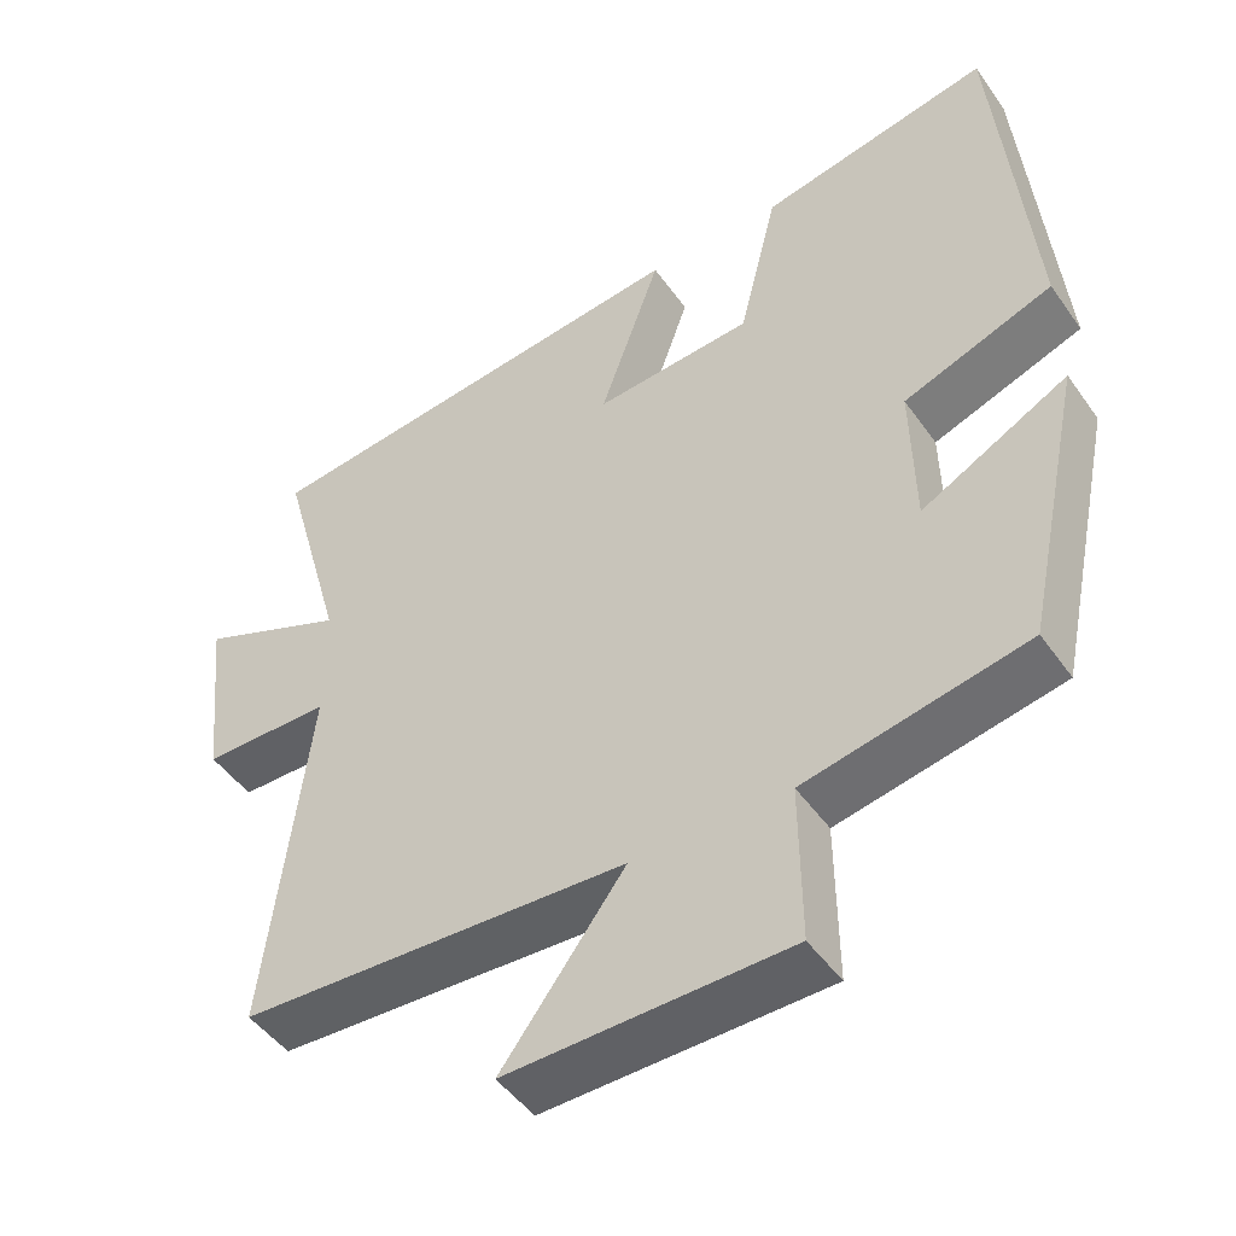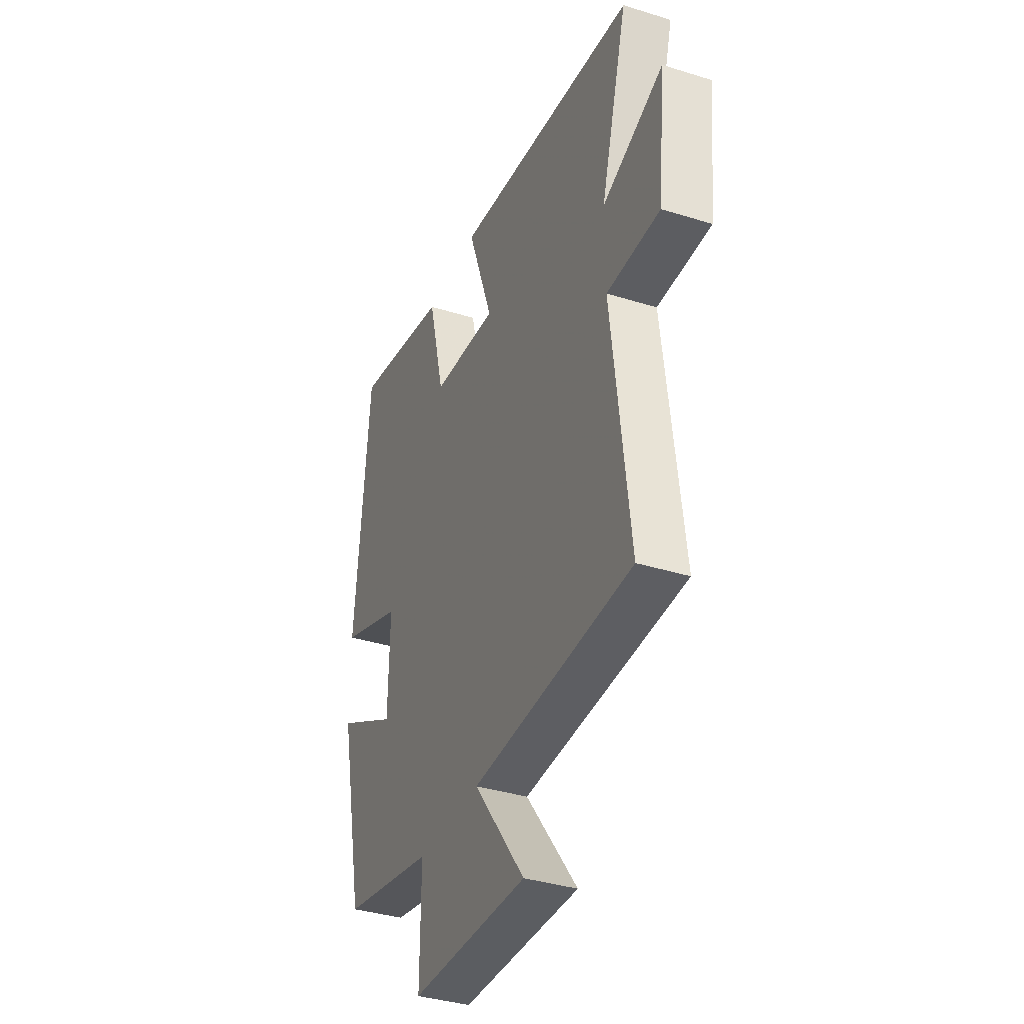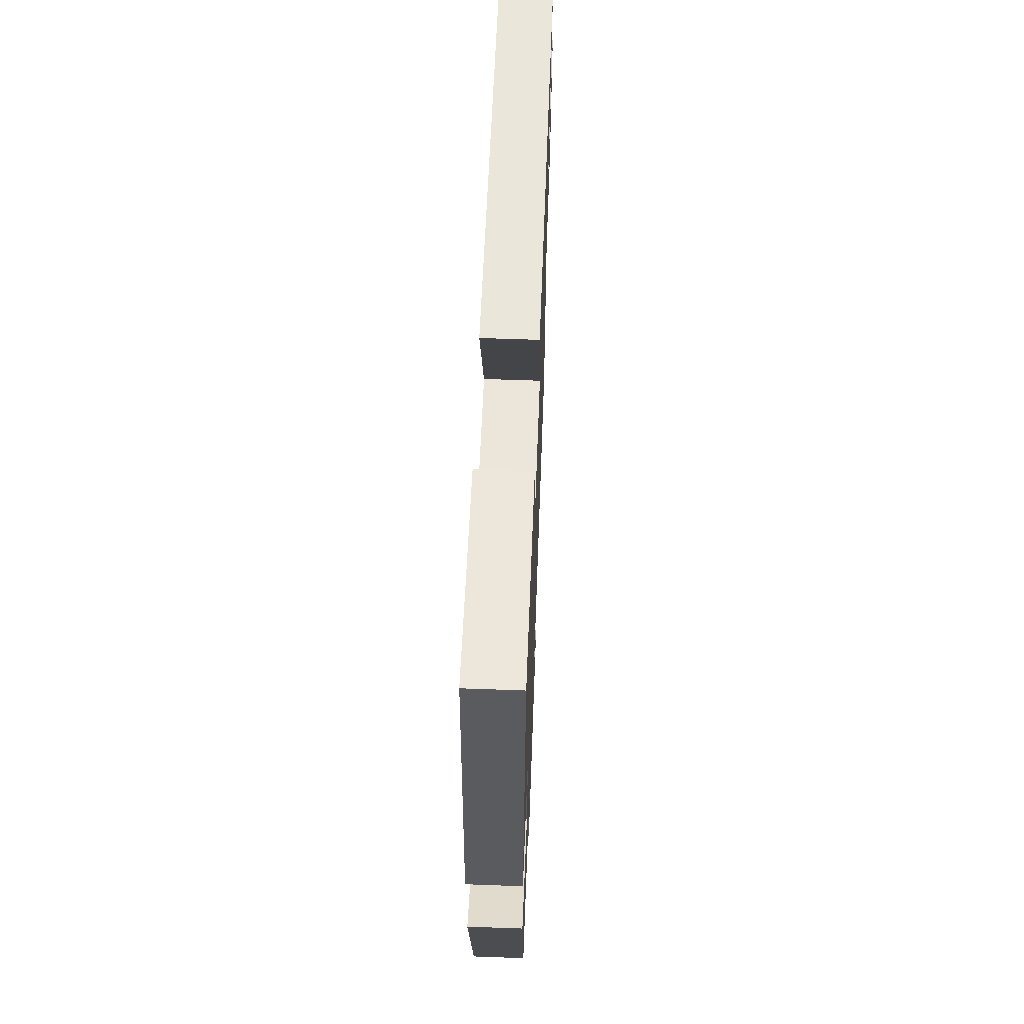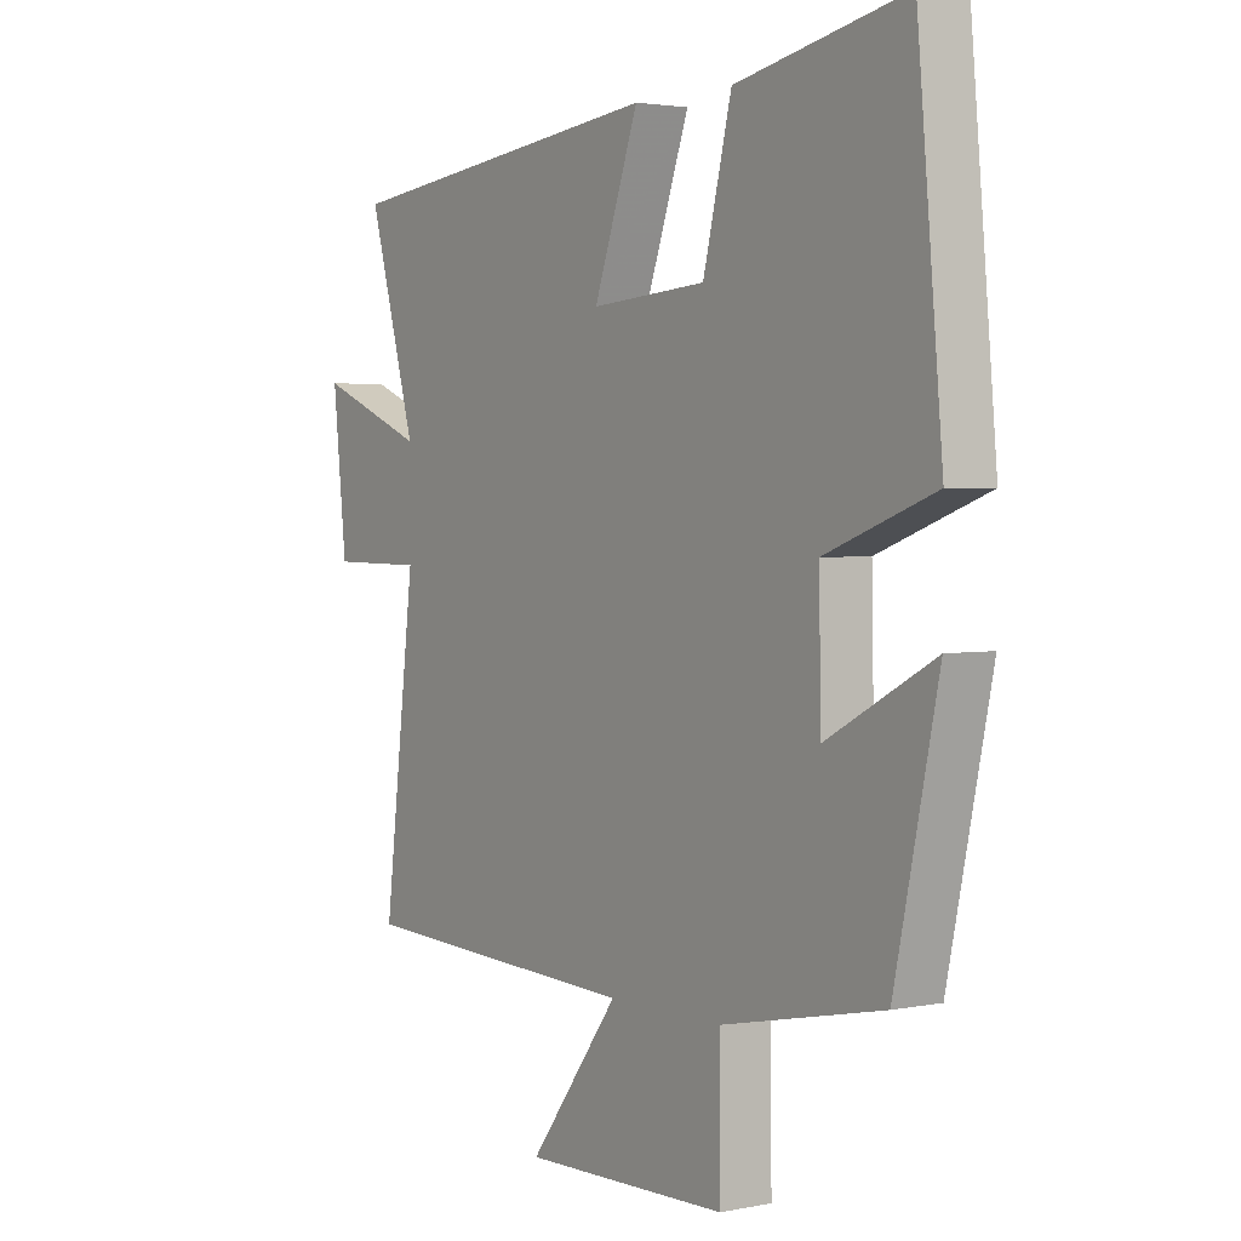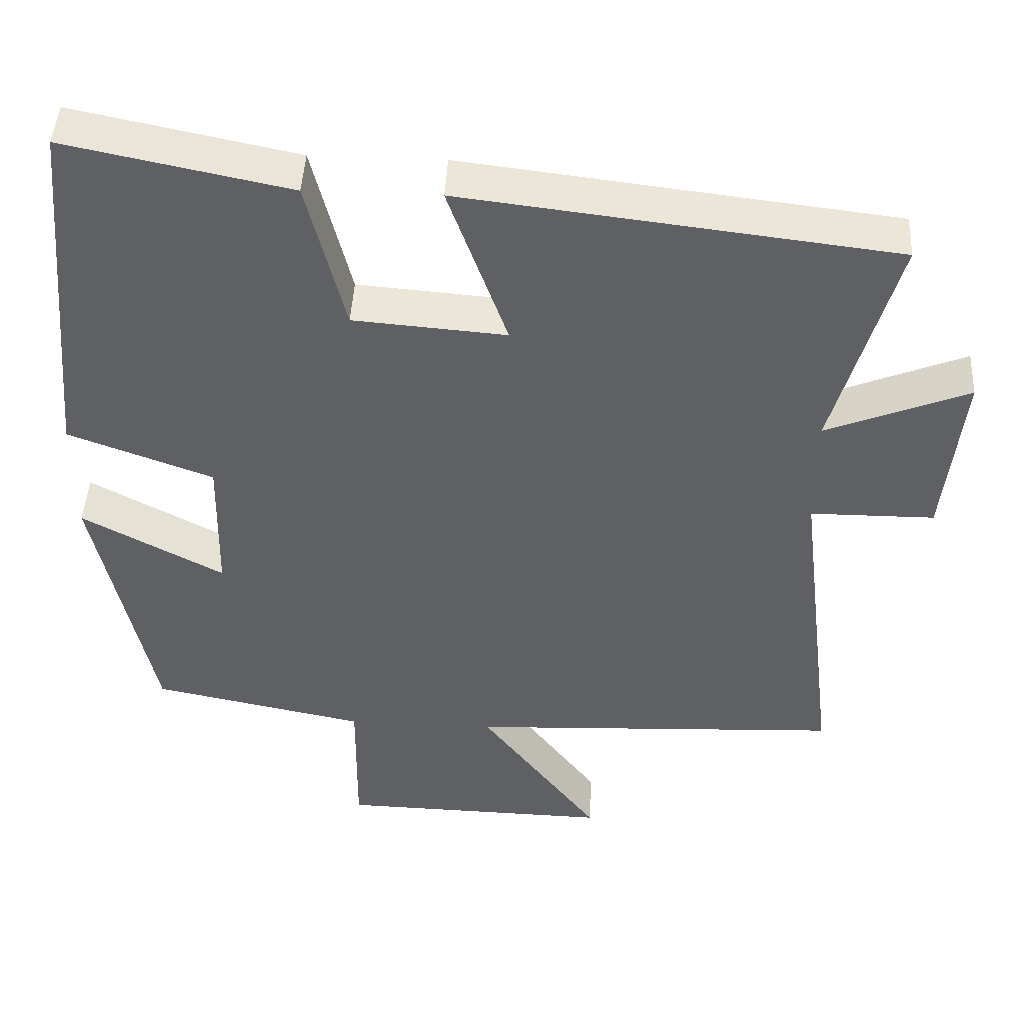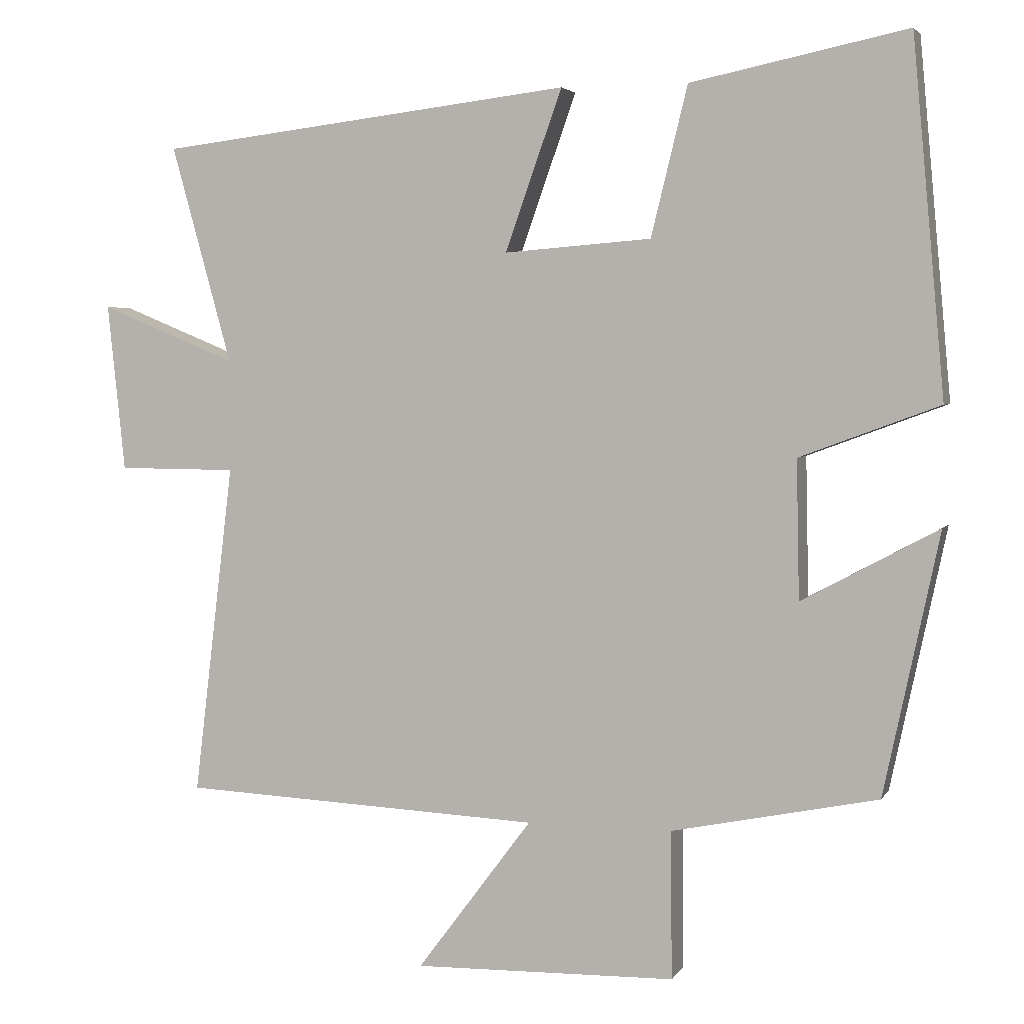
<metadata>
{"format":"obj","ext":"obj","renderer":"f3d","projection":"perspective","resolution":1024,"background":"white","views":[{"elev":-47.5,"azim":33.4,"up":"+Z"},{"elev":-36.8,"azim":-112.0,"up":"+Z"},{"elev":61.9,"azim":92.1,"up":"+Z"},{"elev":2.7,"azim":55.0,"up":"+Z"},{"elev":45.5,"azim":-177.0,"up":"+Z"},{"elev":3.6,"azim":17.0,"up":"+Z"}]}
</metadata>
<code>
v 0.456 0.07 0.561
v 0.5 0.07 0.077
v 0.309 0.07 0.006
v 0.313 0.07 -0.184
v 0.5 0.07 -0.083
v 0.424 0.07 -0.442
v 0.141 0.07 -0.5
v 0.143 0.07 -0.703
v -0.217 0.07 -0.711
v -0.059 0.07 -0.5
v -0.555 0.07 -0.477
v -0.5 0.07 -0.021
v -0.664 0.07 -0.02
v -0.688 0.07 0.21
v -0.5 0.07 0.133
v -0.583 0.07 0.432
v -0.014 0.07 0.5
v -0.092 0.07 0.28
v 0.11 0.07 0.296
v 0.16 0.07 0.5
v 0.456 0 0.561
v 0.5 0 0.077
v 0.309 0 0.006
v 0.313 0 -0.184
v 0.5 0 -0.083
v 0.424 0 -0.442
v 0.141 0 -0.5
v 0.143 0 -0.703
v -0.217 0 -0.711
v -0.059 0 -0.5
v -0.555 0 -0.477
v -0.5 0 -0.021
v -0.664 0 -0.02
v -0.688 0 0.21
v -0.5 0 0.133
v -0.583 0 0.432
v -0.014 0 0.5
v -0.092 0 0.28
v 0.11 0 0.296
v 0.16 0 0.5
f 19 20 1 2
f 18 19 2 3
f 15 16 17 18
f 15 18 3 4
f 12 13 14 15
f 12 15 4
f 10 11 12 4
f 7 8 9 10
f 6 7 10
f 4 5 6 10
f 22 21 40 39
f 23 22 39 38
f 38 37 36 35
f 24 23 38 35
f 35 34 33 32
f 24 35 32
f 24 32 31 30
f 30 29 28 27
f 30 27 26
f 30 26 25 24
f 1 21 22 2
f 2 22 23 3
f 3 23 24 4
f 4 24 25 5
f 5 25 26 6
f 6 26 27 7
f 7 27 28 8
f 8 28 29 9
f 9 29 30 10
f 10 30 31 11
f 11 31 32 12
f 12 32 33 13
f 13 33 34 14
f 14 34 35 15
f 15 35 36 16
f 16 36 37 17
f 17 37 38 18
f 18 38 39 19
f 19 39 40 20
f 20 40 21 1

</code>
